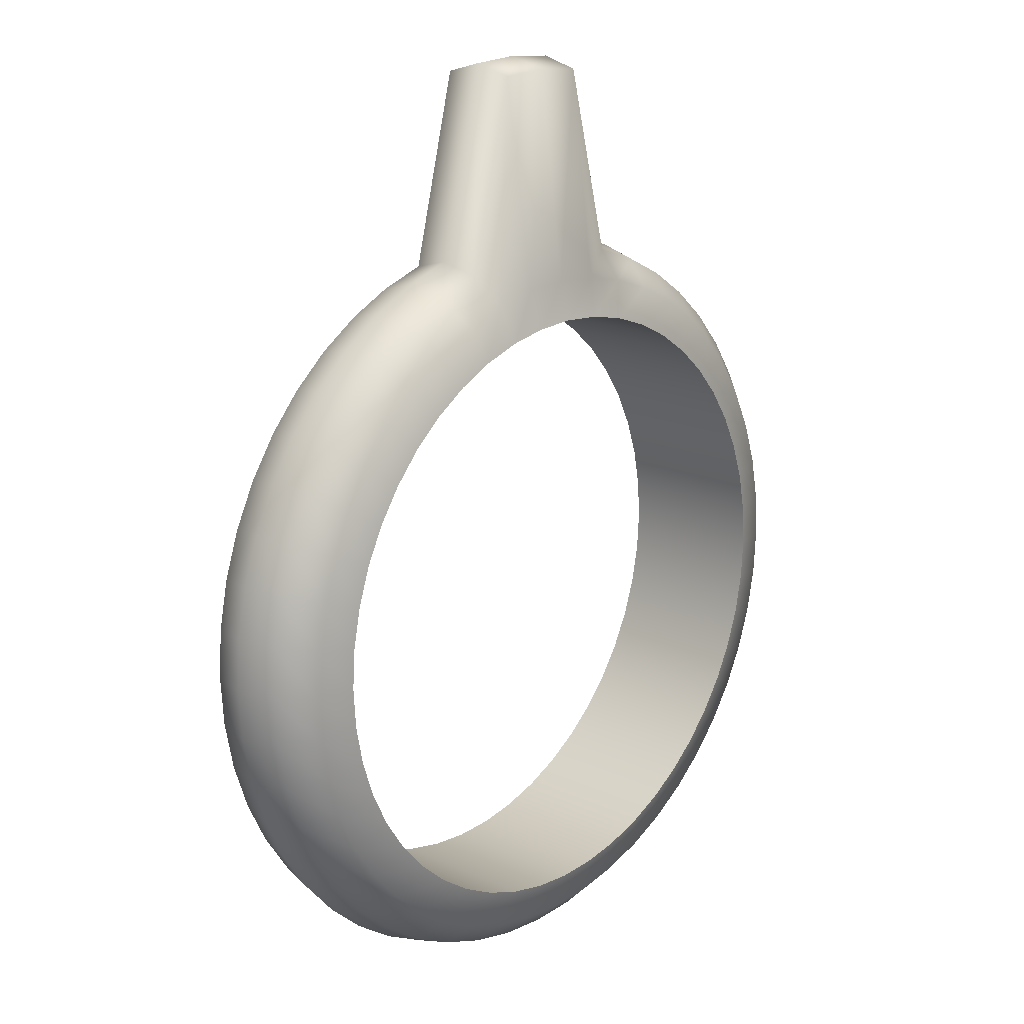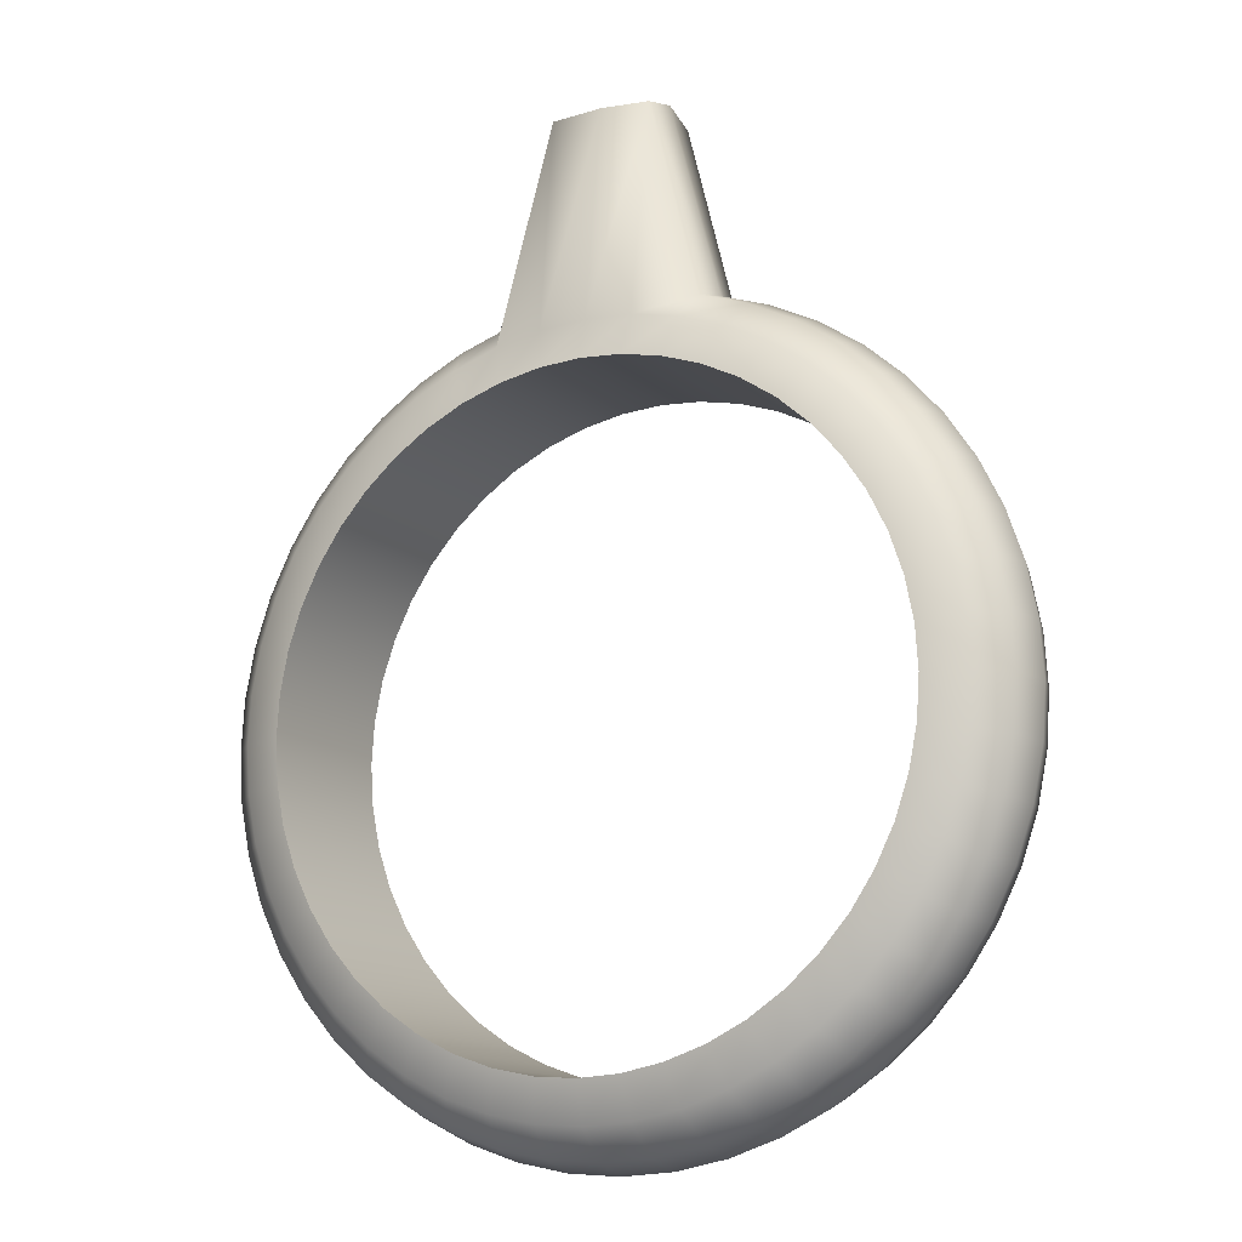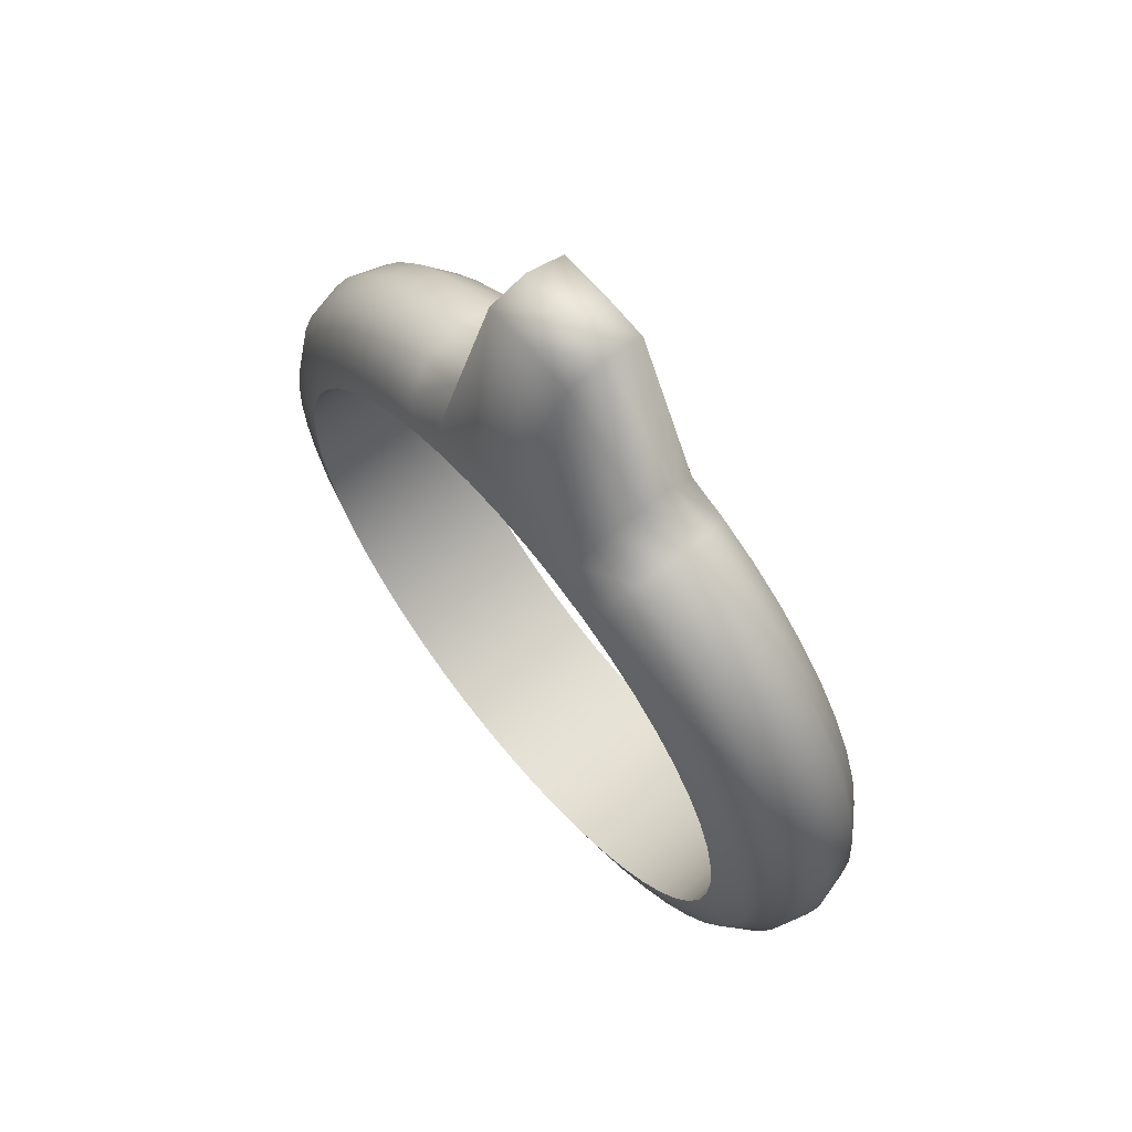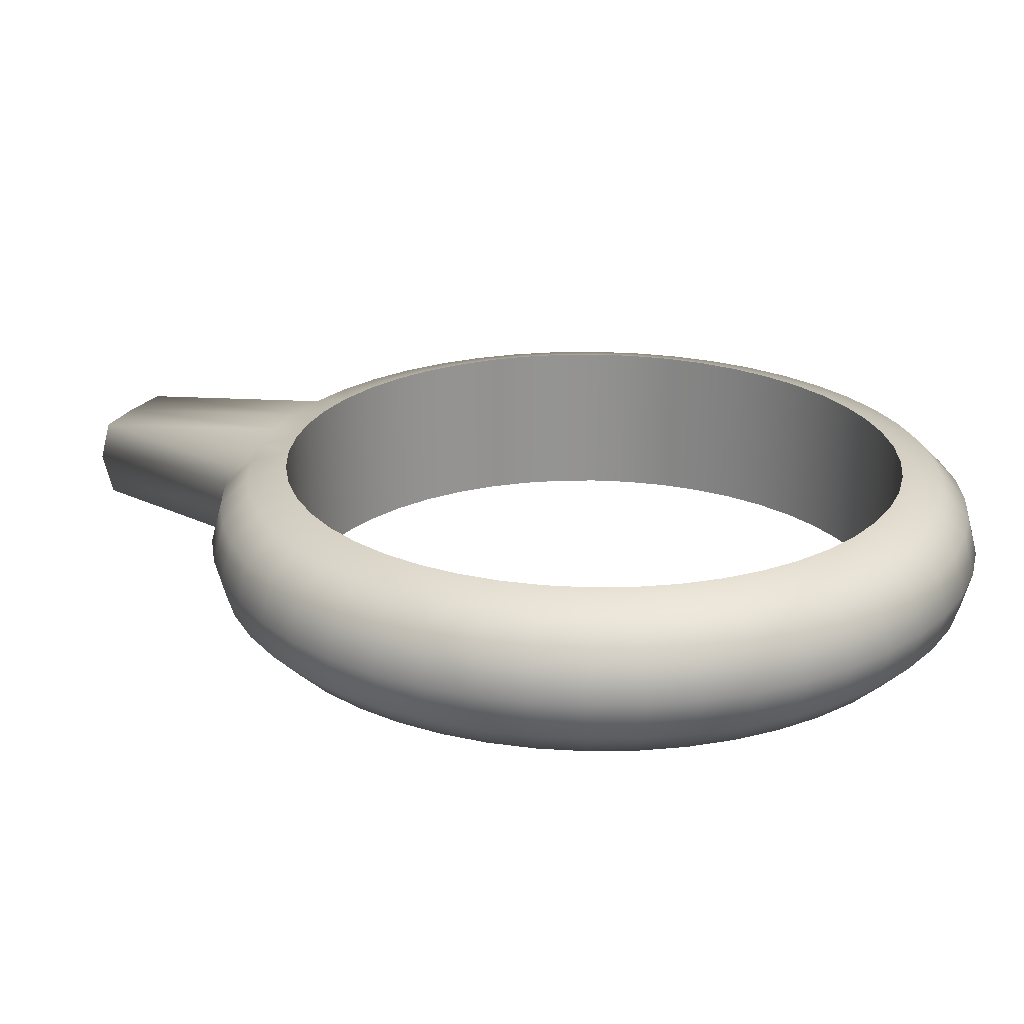
<metadata>
{"format":"obj","ext":"obj","renderer":"f3d","projection":"perspective","resolution":1024,"background":"white","views":[{"elev":17.2,"azim":-47.6,"up":"+Z"},{"elev":-13.0,"azim":28.3,"up":"+Z"},{"elev":65.4,"azim":50.6,"up":"+Z"},{"elev":23.4,"azim":114.9,"up":"+Y"}]}
</metadata>
<code>
o Torus
v 1.25 0 0
v 1.217 0.125 0
v 1.125 0.2165 0
v 1 0.25 0
v 1 -0.25 0
v 1.125 -0.2165 0
v 1.217 -0.125 0
v 1.239 0 -0.1632
v 1.206 0.125 -0.1588
v 1.115 0.2165 -0.1468
v 0.9914 0.25 -0.1305
v 0.9914 -0.25 -0.1305
v 1.115 -0.2165 -0.1468
v 1.206 -0.125 -0.1588
v 1.207 0 -0.3235
v 1.175 0.125 -0.3149
v 1.087 0.2165 -0.2912
v 0.9659 0.25 -0.2588
v 0.9659 -0.25 -0.2588
v 1.087 -0.2165 -0.2912
v 1.175 -0.125 -0.3149
v 1.155 0 -0.4784
v 1.124 0.125 -0.4655
v 1.039 0.2165 -0.4305
v 0.9239 0.25 -0.3827
v 0.9239 -0.25 -0.3827
v 1.039 -0.2165 -0.4305
v 1.124 -0.125 -0.4655
v 1.083 0 -0.625
v 1.054 0.125 -0.6083
v 0.9743 0.2165 -0.5625
v 0.866 0.25 -0.5
v 0.866 -0.25 -0.5
v 0.9743 -0.2165 -0.5625
v 1.054 -0.125 -0.6083
v 0.9917 0 -0.761
v 0.9651 0.125 -0.7406
v 0.8925 0.2165 -0.6849
v 0.7934 0.25 -0.6088
v 0.7934 -0.25 -0.6088
v 0.8925 -0.2165 -0.6849
v 0.9651 -0.125 -0.7406
v 0.8839 0 -0.8839
v 0.8602 0.125 -0.8602
v 0.7955 0.2165 -0.7955
v 0.7071 0.25 -0.7071
v 0.7071 -0.25 -0.7071
v 0.7955 -0.2165 -0.7955
v 0.8602 -0.125 -0.8602
v 0.761 0 -0.9917
v 0.7406 0.125 -0.9651
v 0.6849 0.2165 -0.8925
v 0.6088 0.25 -0.7934
v 0.6088 -0.25 -0.7934
v 0.6849 -0.2165 -0.8925
v 0.7406 -0.125 -0.9651
v 0.625 0 -1.083
v 0.6083 0.125 -1.054
v 0.5625 0.2165 -0.9743
v 0.5 0.25 -0.866
v 0.5 -0.25 -0.866
v 0.5625 -0.2165 -0.9743
v 0.6083 -0.125 -1.054
v 0.4784 0 -1.155
v 0.4655 0.125 -1.124
v 0.4305 0.2165 -1.039
v 0.3827 0.25 -0.9239
v 0.3827 -0.25 -0.9239
v 0.4305 -0.2165 -1.039
v 0.4655 -0.125 -1.124
v 0.3235 0 -1.207
v 0.3149 0.125 -1.175
v 0.2912 0.2165 -1.087
v 0.2588 0.25 -0.9659
v 0.2588 -0.25 -0.9659
v 0.2912 -0.2165 -1.087
v 0.3149 -0.125 -1.175
v 0.1632 0 -1.239
v 0.1588 0.125 -1.206
v 0.1468 0.2165 -1.115
v 0.1305 0.25 -0.9914
v 0.1305 -0.25 -0.9914
v 0.1468 -0.2165 -1.115
v 0.1588 -0.125 -1.206
v 0 0 -1.25
v 0 0.125 -1.217
v 0 0.2165 -1.125
v 0 0.25 -1
v 0 -0.25 -1
v 0 -0.2165 -1.125
v 0 -0.125 -1.217
v -0.1632 0 -1.239
v -0.1588 0.125 -1.206
v -0.1468 0.2165 -1.115
v -0.1305 0.25 -0.9914
v -0.1305 -0.25 -0.9914
v -0.1468 -0.2165 -1.115
v -0.1588 -0.125 -1.206
v -0.3235 0 -1.207
v -0.3149 0.125 -1.175
v -0.2912 0.2165 -1.087
v -0.2588 0.25 -0.9659
v -0.2588 -0.25 -0.9659
v -0.2912 -0.2165 -1.087
v -0.3149 -0.125 -1.175
v -0.4784 0 -1.155
v -0.4655 0.125 -1.124
v -0.4305 0.2165 -1.039
v -0.3827 0.25 -0.9239
v -0.3827 -0.25 -0.9239
v -0.4305 -0.2165 -1.039
v -0.4655 -0.125 -1.124
v -0.625 0 -1.083
v -0.6083 0.125 -1.054
v -0.5625 0.2165 -0.9743
v -0.5 0.25 -0.866
v -0.5 -0.25 -0.866
v -0.5625 -0.2165 -0.9743
v -0.6083 -0.125 -1.054
v -0.761 0 -0.9917
v -0.7406 0.125 -0.9651
v -0.6849 0.2165 -0.8925
v -0.6088 0.25 -0.7934
v -0.6088 -0.25 -0.7934
v -0.6849 -0.2165 -0.8925
v -0.7406 -0.125 -0.9651
v -0.8839 0 -0.8839
v -0.8602 0.125 -0.8602
v -0.7955 0.2165 -0.7955
v -0.7071 0.25 -0.7071
v -0.7071 -0.25 -0.7071
v -0.7955 -0.2165 -0.7955
v -0.8602 -0.125 -0.8602
v -0.9917 0 -0.761
v -0.9651 0.125 -0.7406
v -0.8925 0.2165 -0.6849
v -0.7934 0.25 -0.6088
v -0.7934 -0.25 -0.6088
v -0.8925 -0.2165 -0.6849
v -0.9651 -0.125 -0.7406
v -1.083 0 -0.625
v -1.054 0.125 -0.6083
v -0.9743 0.2165 -0.5625
v -0.866 0.25 -0.5
v -0.866 -0.25 -0.5
v -0.9743 -0.2165 -0.5625
v -1.054 -0.125 -0.6083
v -1.155 0 -0.4784
v -1.124 0.125 -0.4655
v -1.039 0.2165 -0.4305
v -0.9239 0.25 -0.3827
v -0.9239 -0.25 -0.3827
v -1.039 -0.2165 -0.4305
v -1.124 -0.125 -0.4655
v -1.207 0 -0.3235
v -1.175 0.125 -0.3149
v -1.087 0.2165 -0.2912
v -0.9659 0.25 -0.2588
v -0.9659 -0.25 -0.2588
v -1.087 -0.2165 -0.2912
v -1.175 -0.125 -0.3149
v -1.239 0 -0.1632
v -1.206 0.125 -0.1588
v -1.115 0.2165 -0.1468
v -0.9914 0.25 -0.1305
v -0.9914 -0.25 -0.1305
v -1.115 -0.2165 -0.1468
v -1.206 -0.125 -0.1588
v -1.25 0 -0
v -1.217 0.125 -0
v -1.125 0.2165 -0
v -1 0.25 -0
v -1 -0.25 -0
v -1.125 -0.2165 -0
v -1.217 -0.125 -0
v -1.239 0 0.1632
v -1.206 0.125 0.1588
v -1.115 0.2165 0.1468
v -0.9914 0.25 0.1305
v -0.9914 -0.25 0.1305
v -1.115 -0.2165 0.1468
v -1.206 -0.125 0.1588
v -1.207 0 0.3235
v -1.175 0.125 0.3149
v -1.087 0.2165 0.2912
v -0.9659 0.25 0.2588
v -0.9659 -0.25 0.2588
v -1.087 -0.2165 0.2912
v -1.175 -0.125 0.3149
v -1.155 0 0.4784
v -1.124 0.125 0.4655
v -1.039 0.2165 0.4305
v -0.9239 0.25 0.3827
v -0.9239 -0.25 0.3827
v -1.039 -0.2165 0.4305
v -1.124 -0.125 0.4655
v -1.083 0 0.625
v -1.054 0.125 0.6083
v -0.9743 0.2165 0.5625
v -0.866 0.25 0.5
v -0.866 -0.25 0.5
v -0.9743 -0.2165 0.5625
v -1.054 -0.125 0.6083
v -0.9917 0 0.761
v -0.9651 0.125 0.7406
v -0.8925 0.2165 0.6849
v -0.7934 0.25 0.6088
v -0.7934 -0.25 0.6088
v -0.8925 -0.2165 0.6849
v -0.9651 -0.125 0.7406
v -0.8839 0 0.8839
v -0.8602 0.125 0.8602
v -0.7955 0.2165 0.7955
v -0.7071 0.25 0.7071
v -0.7071 -0.25 0.7071
v -0.7955 -0.2165 0.7955
v -0.8602 -0.125 0.8602
v -0.761 0 0.9917
v -0.7406 0.125 0.9651
v -0.6849 0.2165 0.8925
v -0.6088 0.25 0.7934
v -0.6088 -0.25 0.7934
v -0.6849 -0.2165 0.8925
v -0.7406 -0.125 0.9651
v -0.625 0 1.083
v -0.6083 0.125 1.054
v -0.5625 0.2165 0.9743
v -0.5 0.25 0.866
v -0.5 -0.25 0.866
v -0.5625 -0.2165 0.9743
v -0.6083 -0.125 1.054
v -0.4784 0 1.155
v -0.4655 0.125 1.124
v -0.4305 0.2165 1.039
v -0.3827 0.25 0.9239
v -0.3827 -0.25 0.9239
v -0.4305 -0.2165 1.039
v -0.4655 -0.125 1.124
v -0.3235 0 1.207
v -0.3149 0.125 1.175
v -0.2912 0.2165 1.087
v -0.2588 0.25 0.9659
v -0.2588 -0.25 0.9659
v -0.2912 -0.2165 1.087
v -0.3149 -0.125 1.175
v -0.1632 0 1.824
v -0.1588 0.125 1.791
v -0.1468 0.2165 1.115
v -0.1305 0.25 0.9914
v -0.1305 -0.25 0.9914
v -0.1468 -0.2165 1.115
v -0.1588 -0.125 1.791
v 0 0 1.835
v 0 0.125 1.801
v 0 0.2165 1.125
v 0 0.25 1
v 0 -0.25 1
v 0 -0.2165 1.125
v 0 -0.125 1.801
v 0.1632 0 1.824
v 0.1588 0.125 1.791
v 0.1468 0.2165 1.115
v 0.1305 0.25 0.9914
v 0.1305 -0.25 0.9914
v 0.1468 -0.2165 1.115
v 0.1588 -0.125 1.791
v 0.3235 0 1.207
v 0.3149 0.125 1.175
v 0.2912 0.2165 1.087
v 0.2588 0.25 0.9659
v 0.2588 -0.25 0.9659
v 0.2912 -0.2165 1.087
v 0.3149 -0.125 1.175
v 0.4784 0 1.155
v 0.4655 0.125 1.124
v 0.4305 0.2165 1.039
v 0.3827 0.25 0.9239
v 0.3827 -0.25 0.9239
v 0.4305 -0.2165 1.039
v 0.4655 -0.125 1.124
v 0.625 0 1.083
v 0.6083 0.125 1.054
v 0.5625 0.2165 0.9743
v 0.5 0.25 0.866
v 0.5 -0.25 0.866
v 0.5625 -0.2165 0.9743
v 0.6083 -0.125 1.054
v 0.761 0 0.9917
v 0.7406 0.125 0.9651
v 0.6849 0.2165 0.8925
v 0.6088 0.25 0.7934
v 0.6088 -0.25 0.7934
v 0.6849 -0.2165 0.8925
v 0.7406 -0.125 0.9651
v 0.8839 0 0.8839
v 0.8602 0.125 0.8602
v 0.7955 0.2165 0.7955
v 0.7071 0.25 0.7071
v 0.7071 -0.25 0.7071
v 0.7955 -0.2165 0.7955
v 0.8602 -0.125 0.8602
v 0.9917 0 0.761
v 0.9651 0.125 0.7406
v 0.8925 0.2165 0.6849
v 0.7934 0.25 0.6088
v 0.7934 -0.25 0.6088
v 0.8925 -0.2165 0.6849
v 0.9651 -0.125 0.7406
v 1.083 0 0.625
v 1.054 0.125 0.6083
v 0.9743 0.2165 0.5625
v 0.866 0.25 0.5
v 0.866 -0.25 0.5
v 0.9743 -0.2165 0.5625
v 1.054 -0.125 0.6083
v 1.155 0 0.4784
v 1.124 0.125 0.4655
v 1.039 0.2165 0.4305
v 0.9239 0.25 0.3827
v 0.9239 -0.25 0.3827
v 1.039 -0.2165 0.4305
v 1.124 -0.125 0.4655
v 1.207 0 0.3235
v 1.175 0.125 0.3149
v 1.087 0.2165 0.2912
v 0.9659 0.25 0.2588
v 0.9659 -0.25 0.2588
v 1.087 -0.2165 0.2912
v 1.175 -0.125 0.3149
v 1.239 0 0.1632
v 1.206 0.125 0.1588
v 1.115 0.2165 0.1468
v 0.9914 0.25 0.1305
v 0.9914 -0.25 0.1305
v 1.115 -0.2165 0.1468
v 1.206 -0.125 0.1588
f 1 8 9 2
f 2 9 10 3
f 3 10 11 4
f 5 12 13 6
f 6 13 14 7
f 7 14 8 1
f 8 15 16 9
f 9 16 17 10
f 10 17 18 11
f 12 19 20 13
f 13 20 21 14
f 14 21 15 8
f 15 22 23 16
f 16 23 24 17
f 17 24 25 18
f 19 26 27 20
f 20 27 28 21
f 21 28 22 15
f 22 29 30 23
f 23 30 31 24
f 24 31 32 25
f 26 33 34 27
f 27 34 35 28
f 28 35 29 22
f 29 36 37 30
f 30 37 38 31
f 31 38 39 32
f 33 40 41 34
f 34 41 42 35
f 35 42 36 29
f 36 43 44 37
f 37 44 45 38
f 38 45 46 39
f 40 47 48 41
f 41 48 49 42
f 42 49 43 36
f 43 50 51 44
f 44 51 52 45
f 45 52 53 46
f 47 54 55 48
f 48 55 56 49
f 49 56 50 43
f 50 57 58 51
f 51 58 59 52
f 52 59 60 53
f 54 61 62 55
f 55 62 63 56
f 56 63 57 50
f 57 64 65 58
f 58 65 66 59
f 59 66 67 60
f 61 68 69 62
f 62 69 70 63
f 63 70 64 57
f 64 71 72 65
f 65 72 73 66
f 66 73 74 67
f 68 75 76 69
f 69 76 77 70
f 70 77 71 64
f 71 78 79 72
f 72 79 80 73
f 73 80 81 74
f 75 82 83 76
f 76 83 84 77
f 77 84 78 71
f 78 85 86 79
f 79 86 87 80
f 80 87 88 81
f 82 89 90 83
f 83 90 91 84
f 84 91 85 78
f 85 92 93 86
f 86 93 94 87
f 87 94 95 88
f 89 96 97 90
f 90 97 98 91
f 91 98 92 85
f 92 99 100 93
f 93 100 101 94
f 94 101 102 95
f 96 103 104 97
f 97 104 105 98
f 98 105 99 92
f 99 106 107 100
f 100 107 108 101
f 101 108 109 102
f 103 110 111 104
f 104 111 112 105
f 105 112 106 99
f 106 113 114 107
f 107 114 115 108
f 108 115 116 109
f 110 117 118 111
f 111 118 119 112
f 112 119 113 106
f 113 120 121 114
f 114 121 122 115
f 115 122 123 116
f 117 124 125 118
f 118 125 126 119
f 119 126 120 113
f 120 127 128 121
f 121 128 129 122
f 122 129 130 123
f 124 131 132 125
f 125 132 133 126
f 126 133 127 120
f 127 134 135 128
f 128 135 136 129
f 129 136 137 130
f 131 138 139 132
f 132 139 140 133
f 133 140 134 127
f 134 141 142 135
f 135 142 143 136
f 136 143 144 137
f 138 145 146 139
f 139 146 147 140
f 140 147 141 134
f 141 148 149 142
f 142 149 150 143
f 143 150 151 144
f 145 152 153 146
f 146 153 154 147
f 147 154 148 141
f 148 155 156 149
f 149 156 157 150
f 150 157 158 151
f 152 159 160 153
f 153 160 161 154
f 154 161 155 148
f 155 162 163 156
f 156 163 164 157
f 157 164 165 158
f 159 166 167 160
f 160 167 168 161
f 161 168 162 155
f 162 169 170 163
f 163 170 171 164
f 164 171 172 165
f 166 173 174 167
f 167 174 175 168
f 168 175 169 162
f 169 176 177 170
f 170 177 178 171
f 171 178 179 172
f 173 180 181 174
f 174 181 182 175
f 175 182 176 169
f 176 183 184 177
f 177 184 185 178
f 178 185 186 179
f 180 187 188 181
f 181 188 189 182
f 182 189 183 176
f 183 190 191 184
f 184 191 192 185
f 185 192 193 186
f 187 194 195 188
f 188 195 196 189
f 189 196 190 183
f 190 197 198 191
f 191 198 199 192
f 192 199 200 193
f 194 201 202 195
f 195 202 203 196
f 196 203 197 190
f 197 204 205 198
f 198 205 206 199
f 199 206 207 200
f 201 208 209 202
f 202 209 210 203
f 203 210 204 197
f 204 211 212 205
f 205 212 213 206
f 206 213 214 207
f 208 215 216 209
f 209 216 217 210
f 210 217 211 204
f 211 218 219 212
f 212 219 220 213
f 213 220 221 214
f 215 222 223 216
f 216 223 224 217
f 217 224 218 211
f 218 225 226 219
f 219 226 227 220
f 220 227 228 221
f 222 229 230 223
f 223 230 231 224
f 224 231 225 218
f 225 232 233 226
f 226 233 234 227
f 227 234 235 228
f 229 236 237 230
f 230 237 238 231
f 231 238 232 225
f 232 239 240 233
f 233 240 241 234
f 234 241 242 235
f 236 243 244 237
f 237 244 245 238
f 238 245 239 232
f 239 246 247 240
f 240 247 248 241
f 241 248 249 242
f 243 250 251 244
f 244 251 252 245
f 245 252 246 239
f 246 253 254 247
f 247 254 255 248
f 248 255 256 249
f 250 257 258 251
f 251 258 259 252
f 252 259 253 246
f 253 260 261 254
f 254 261 262 255
f 255 262 263 256
f 257 264 265 258
f 258 265 266 259
f 259 266 260 253
f 260 267 268 261
f 261 268 269 262
f 262 269 270 263
f 264 271 272 265
f 265 272 273 266
f 266 273 267 260
f 267 274 275 268
f 268 275 276 269
f 269 276 277 270
f 271 278 279 272
f 272 279 280 273
f 273 280 274 267
f 274 281 282 275
f 275 282 283 276
f 276 283 284 277
f 95 102 103 96
f 109 116 117 110
f 124 117 116 123
f 131 124 123 130
f 137 138 131 130
f 278 285 286 279
f 279 286 287 280
f 280 287 281 274
f 281 288 289 282
f 282 289 290 283
f 283 290 291 284
f 137 144 145 138
f 152 145 144 151
f 151 158 159 152
f 166 159 158 165
f 172 173 166 165
f 180 173 172 179
f 285 292 293 286
f 286 293 294 287
f 287 294 288 281
f 288 295 296 289
f 289 296 297 290
f 290 297 298 291
f 186 187 180 179
f 186 193 194 187
f 200 201 194 193
f 200 207 208 201
f 215 208 207 214
f 214 221 222 215
f 292 299 300 293
f 293 300 301 294
f 294 301 295 288
f 295 302 303 296
f 296 303 304 297
f 297 304 305 298
f 235 236 229 228
f 228 229 222 221
f 243 236 235 242
f 243 242 249 250
f 256 257 250 249
f 263 264 257 256
f 299 306 307 300
f 300 307 308 301
f 301 308 302 295
f 302 309 310 303
f 303 310 311 304
f 304 311 312 305
f 277 278 271 270
f 264 263 270 271
f 284 285 278 277
f 291 292 285 284
f 299 292 291 298
f 306 299 298 305
f 306 313 314 307
f 307 314 315 308
f 308 315 309 302
f 309 316 317 310
f 310 317 318 311
f 311 318 319 312
f 319 320 313 312
f 312 313 306 305
f 320 319 326 327
f 327 326 333 334
f 5 334 333 4
f 5 4 11 12
f 313 320 321 314
f 314 321 322 315
f 315 322 316 309
f 316 323 324 317
f 317 324 325 318
f 318 325 326 319
f 25 26 19 18
f 18 19 12 11
f 32 33 26 25
f 40 33 32 39
f 47 40 39 46
f 46 53 54 47
f 320 327 328 321
f 321 328 329 322
f 322 329 323 316
f 323 330 331 324
f 324 331 332 325
f 325 332 333 326
f 61 54 53 60
f 68 61 60 67
f 74 75 68 67
f 82 75 74 81
f 89 82 81 88
f 95 96 89 88
f 327 334 335 328
f 328 335 336 329
f 329 336 330 323
f 330 1 2 331
f 331 2 3 332
f 332 3 4 333
f 334 5 6 335
f 335 6 7 336
f 336 7 1 330
f 109 110 103 102

</code>
